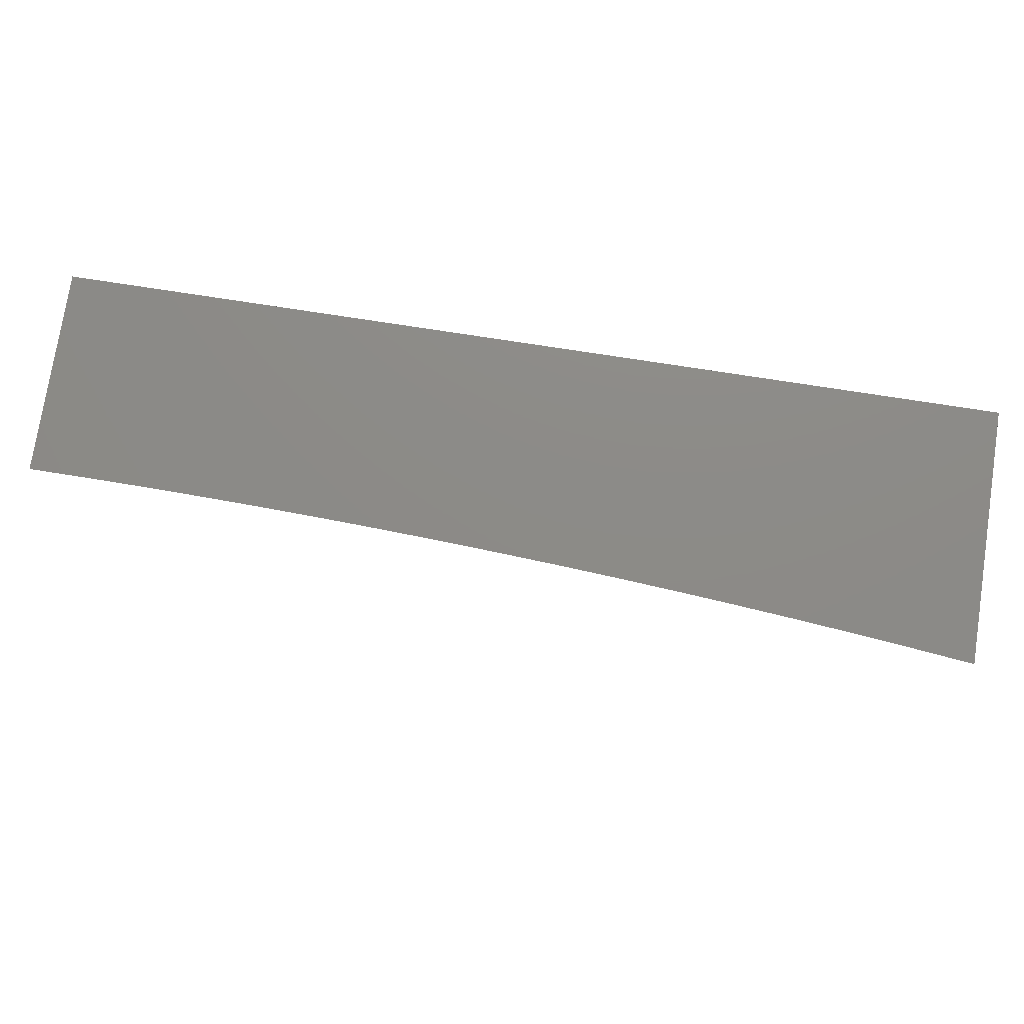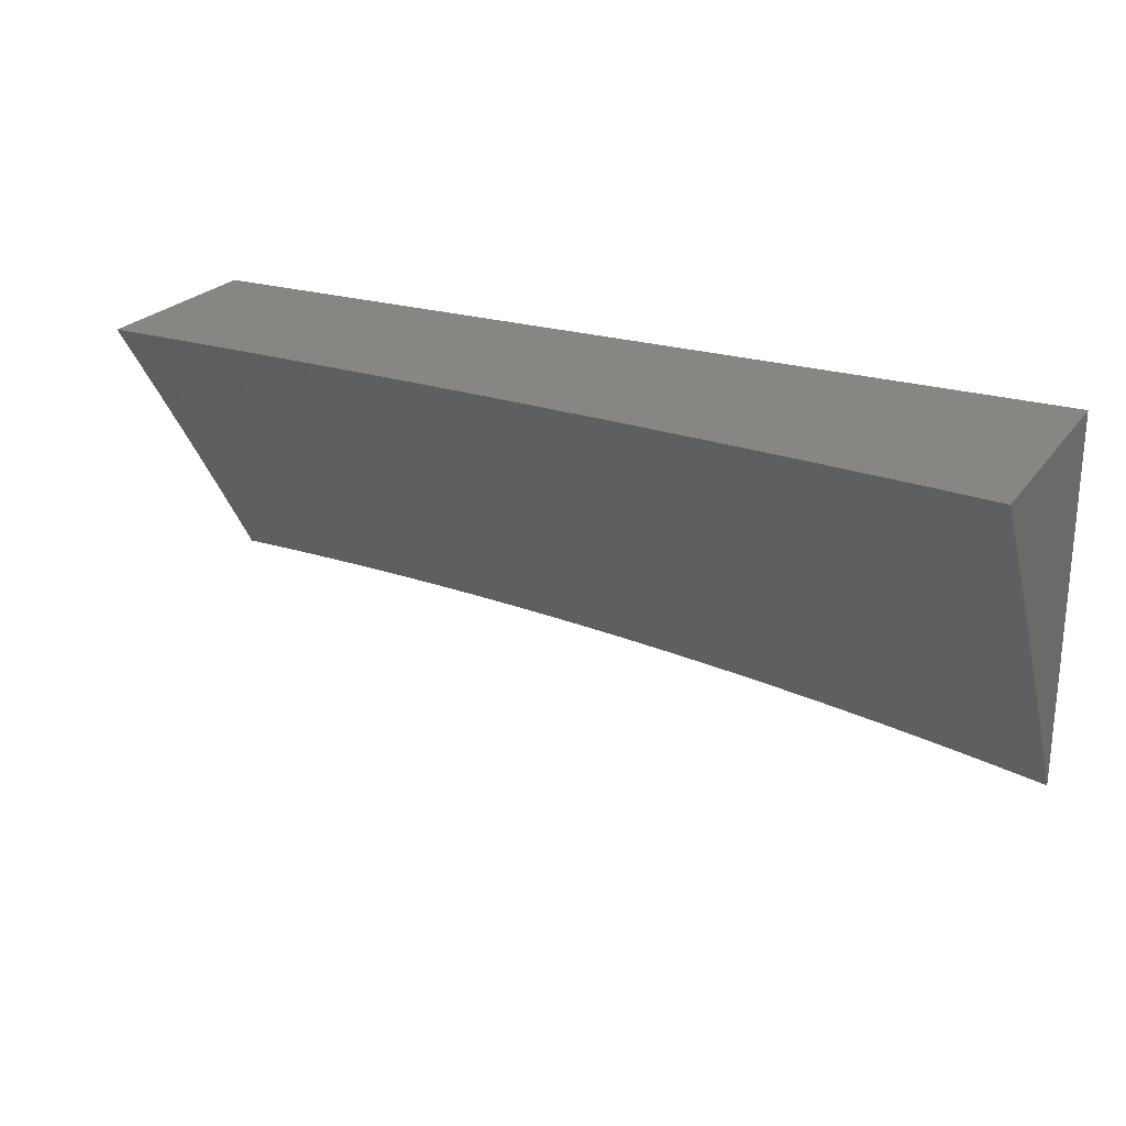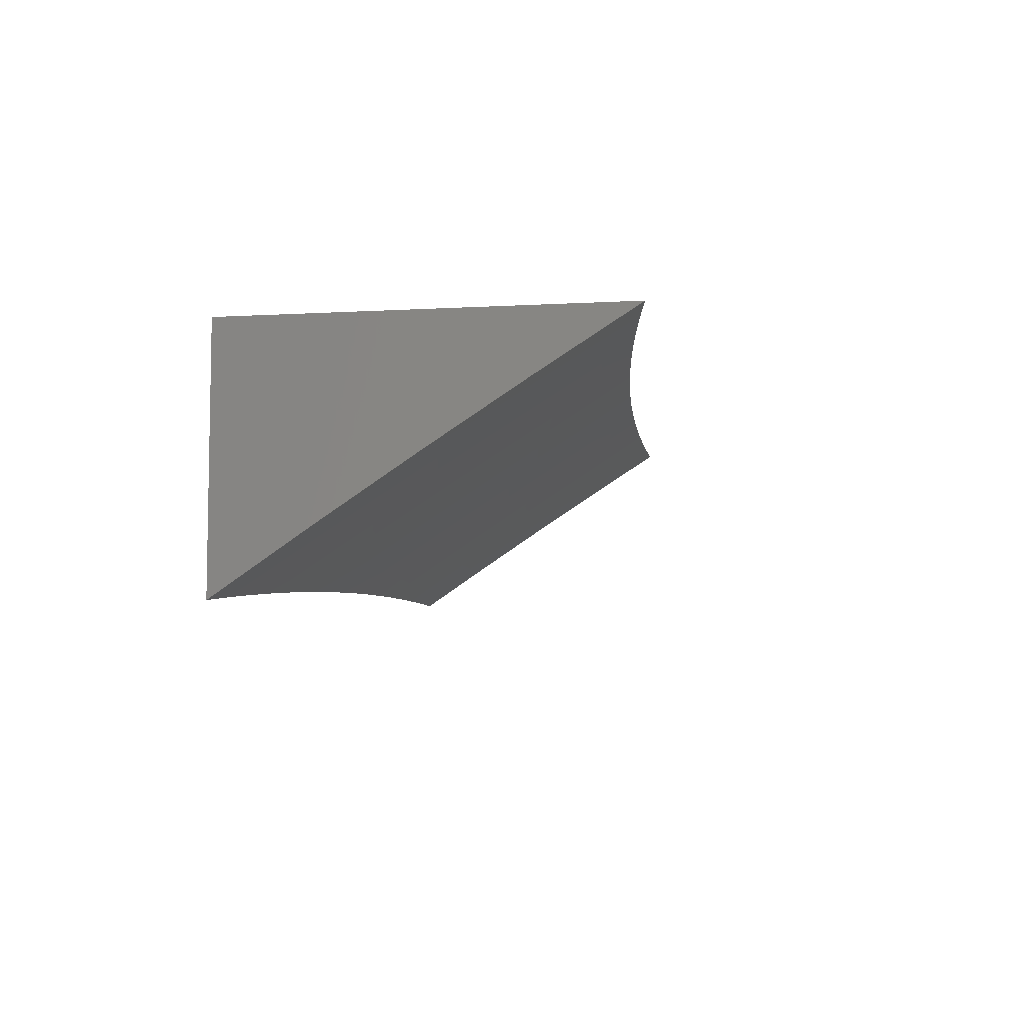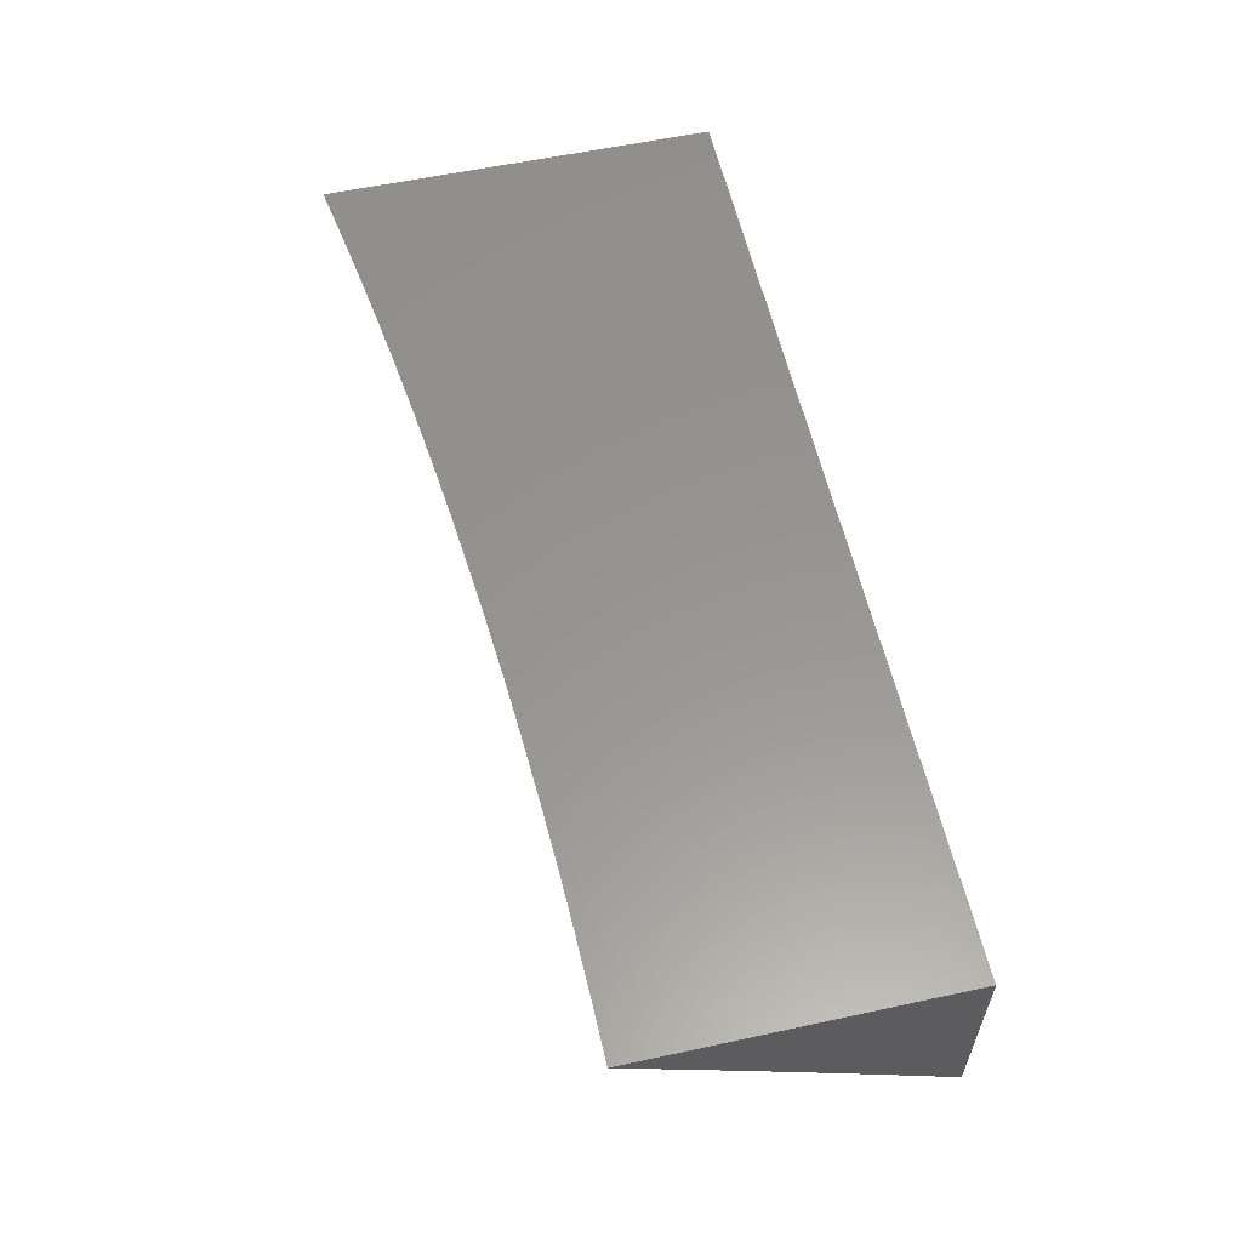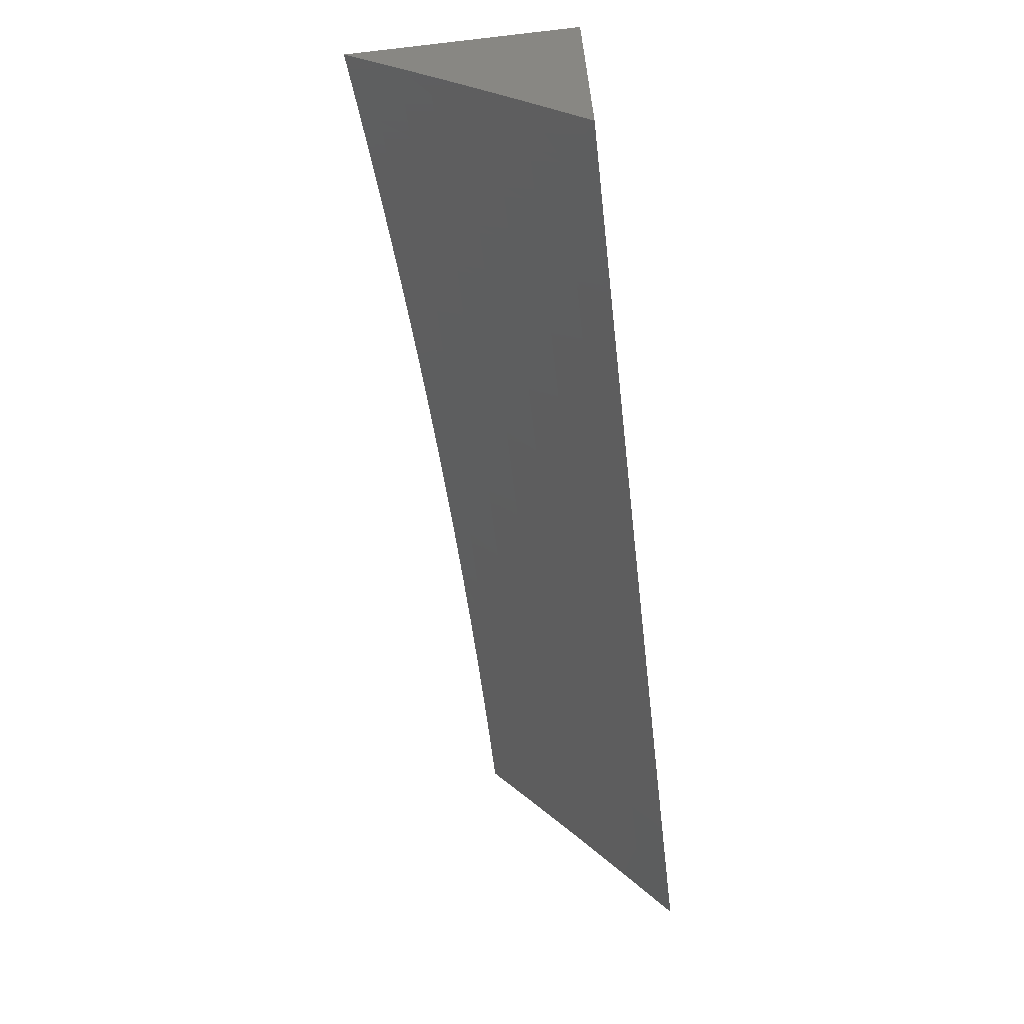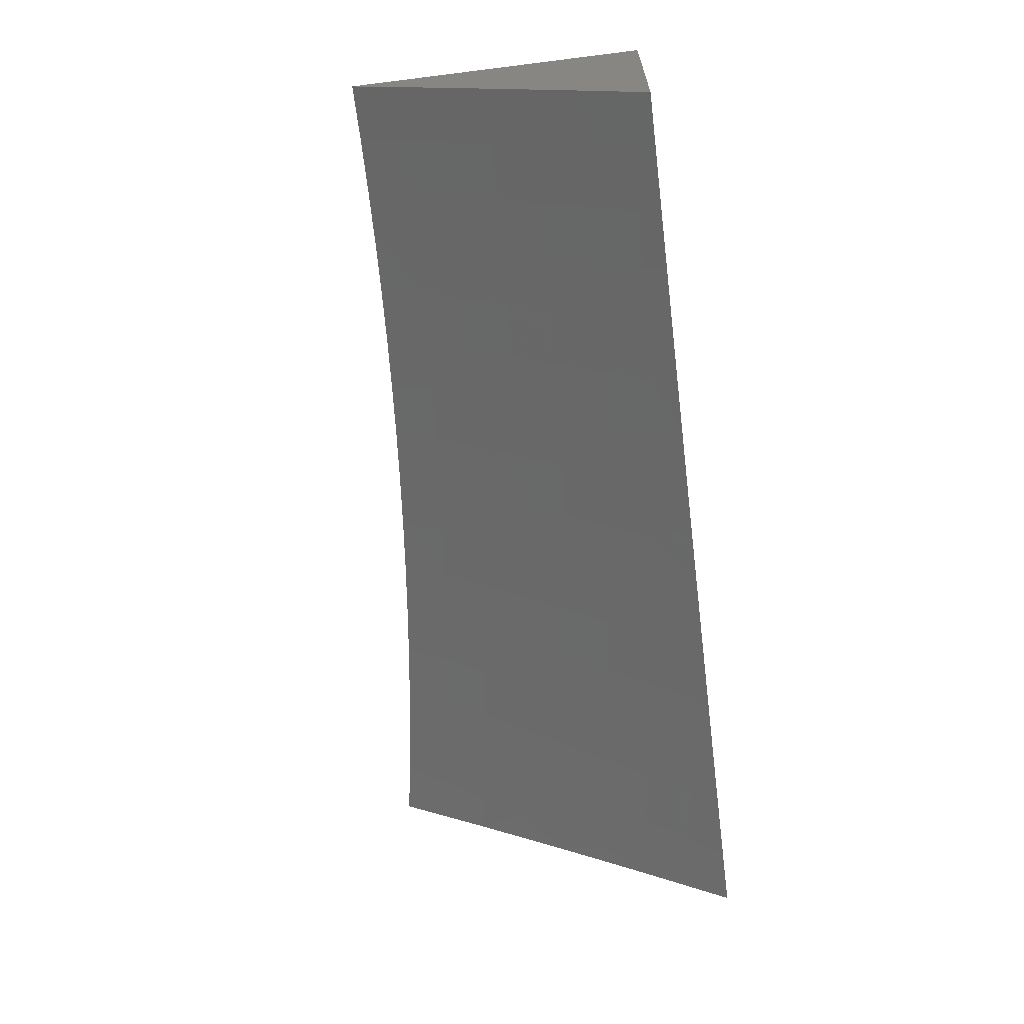
<metadata>
{"format":"stl","ext":"stl","renderer":"f3d","projection":"perspective","resolution":1024,"background":"white","views":[{"elev":76.4,"azim":-171.2,"up":"+Y"},{"elev":23.8,"azim":-153.0,"up":"+Y"},{"elev":-6.5,"azim":-80.5,"up":"+Z"},{"elev":57.9,"azim":77.4,"up":"+Z"},{"elev":-63.6,"azim":-83.4,"up":"+Y"},{"elev":-64.3,"azim":97.2,"up":"+Z"}]}
</metadata>
<code>
# stl→obj: 138 verts, 272 faces
v 2.29e-34 5.752 9.947
v 0 5.669 10
v -0.06147 5.72 9.967
v -0.06283 5.669 10
v -0.1232 5.72 9.967
v -0.1256 5.668 10
v -0.1852 5.718 9.967
v -0.1884 5.666 10
v -0.2474 5.716 9.967
v -0.2512 5.664 10
v -0.3098 5.713 9.967
v -0.3139 5.661 10
v -0.3725 5.709 9.967
v -0.3766 5.657 10
v -0.4354 5.705 9.967
v -0.4392 5.653 10
v -0.4985 5.7 9.967
v -0.5018 5.648 10
v -0.5618 5.694 9.967
v -0.5643 5.642 10
v -0.6252 5.688 9.967
v -0.6268 5.636 10
v -0.6888 5.681 9.967
v -0.6892 5.629 10
v -0.7526 5.673 9.967
v -0.7515 5.621 10
v -0.8166 5.665 9.967
v -0.8138 5.613 10
v -0.8806 5.656 9.967
v -0.8759 5.604 10
v -0.9448 5.646 9.967
v -0.938 5.594 10
v -1 5.584 10
v -1 5.689 9.934
v -0.9533 5.697 9.934
v -0.8886 5.707 9.934
v -0.8239 5.716 9.934
v -0.7594 5.724 9.934
v -0.6951 5.732 9.934
v -0.6309 5.739 9.934
v -0.5668 5.746 9.934
v -0.503 5.751 9.934
v -0.4393 5.756 9.934
v -0.3759 5.761 9.934
v -0.3126 5.764 9.934
v -0.2496 5.767 9.934
v -0.1868 5.77 9.934
v -0.1243 5.771 9.934
v -0.06203 5.772 9.934
v 6.106e-34 5.835 9.893
v -0.06258 5.824 9.901
v -0.06313 5.875 9.867
v -0.1265 5.874 9.867
v -0.1276 5.925 9.833
v -0.1918 5.923 9.833
v -0.1935 5.975 9.798
v -0.2585 5.972 9.798
v -0.2505 6 9.78
v -0.3131 6 9.778
v -0.3237 5.969 9.798
v -0.3757 6 9.775
v -0.3892 5.965 9.798
v -0.4382 6 9.773
v -0.4549 5.961 9.798
v -0.5007 6 9.769
v -0.5209 5.956 9.798
v -0.5633 6 9.766
v -0.587 5.95 9.798
v -0.6257 6 9.762
v -0.6533 5.943 9.798
v -0.6588 5.994 9.764
v -0.7259 5.986 9.764
v -0.6882 6 9.757
v -0.7506 6 9.752
v -0.7931 5.978 9.764
v -0.813 6 9.747
v -0.8605 5.969 9.764
v -0.8754 6 9.741
v -0.928 5.96 9.764
v -0.9377 6 9.735
v -0.9956 5.949 9.764
v -1 6 9.729
v -1 5.897 9.798
v -0.9872 5.899 9.798
v -0.9788 5.849 9.833
v -0.9123 5.859 9.833
v -0.9044 5.808 9.867
v -0.8386 5.818 9.867
v -0.8313 5.767 9.901
v -0.7662 5.776 9.901
v -0.9619 5.747 9.901
v -1 5.794 9.867
v -0.9703 5.798 9.867
v -0.1879 6 9.781
v -0.1287 5.976 9.798
v -0.06368 5.926 9.833
v 6.869e-34 5.918 9.838
v -0.1253 6 9.782
v -0.06423 5.977 9.798
v -0.06264 6 9.783
v 0 6 9.783
v -0.1254 5.823 9.901
v -0.1885 5.821 9.901
v -0.2519 5.819 9.901
v -0.3154 5.816 9.901
v -0.3792 5.812 9.901
v -0.4432 5.808 9.901
v -0.5075 5.803 9.901
v -0.5719 5.797 9.901
v -0.6365 5.791 9.901
v -0.7013 5.783 9.901
v -0.1902 5.872 9.867
v -0.2563 5.921 9.833
v -0.2541 5.87 9.867
v -0.3182 5.867 9.867
v -0.3826 5.863 9.867
v -0.4472 5.859 9.867
v -0.5119 5.854 9.867
v -0.5769 5.848 9.867
v -0.6421 5.842 9.867
v -0.7074 5.834 9.867
v -0.7729 5.826 9.867
v -0.321 5.918 9.833
v -0.3859 5.914 9.833
v -0.451 5.91 9.833
v -0.5164 5.905 9.833
v -0.582 5.899 9.833
v -0.6477 5.893 9.833
v -0.7136 5.885 9.833
v -0.7797 5.877 9.833
v -0.8459 5.868 9.833
v -0.7197 5.936 9.798
v -0.7864 5.928 9.798
v -0.8532 5.919 9.798
v -0.9201 5.909 9.798
v -0.8965 5.758 9.901
v -1 6 10
v 0 6 10
f 1 2 3
f 3 2 4
f 3 4 5
f 5 4 6
f 5 6 7
f 7 6 8
f 7 8 9
f 9 8 10
f 9 10 11
f 11 10 12
f 11 12 13
f 13 12 14
f 13 14 15
f 15 14 16
f 15 16 17
f 17 16 18
f 17 18 19
f 19 18 20
f 19 20 21
f 21 20 22
f 21 22 23
f 23 22 24
f 23 24 25
f 25 24 26
f 25 26 27
f 27 26 28
f 27 28 29
f 29 28 30
f 29 30 31
f 31 30 32
f 31 32 33
f 33 34 31
f 31 34 35
f 31 35 29
f 29 35 36
f 29 36 27
f 27 36 37
f 27 37 25
f 25 37 38
f 25 38 23
f 23 38 39
f 23 39 21
f 21 39 40
f 21 40 19
f 19 40 41
f 19 41 17
f 17 41 42
f 17 42 15
f 15 42 43
f 15 43 13
f 13 43 44
f 13 44 11
f 11 44 45
f 11 45 9
f 9 45 46
f 9 46 7
f 7 46 47
f 7 47 5
f 5 47 48
f 5 48 3
f 3 48 49
f 3 49 1
f 1 49 50
f 50 49 51
f 50 51 52
f 52 51 53
f 52 53 54
f 54 53 55
f 54 55 56
f 56 55 57
f 56 57 58
f 58 57 59
f 59 57 60
f 59 60 61
f 61 60 62
f 61 62 63
f 63 62 64
f 63 64 65
f 65 64 66
f 65 66 67
f 67 66 68
f 67 68 69
f 69 68 70
f 69 70 71
f 71 70 72
f 71 72 73
f 73 72 74
f 74 72 75
f 74 75 76
f 76 75 77
f 76 77 78
f 78 77 79
f 78 79 80
f 80 79 81
f 80 81 82
f 82 81 83
f 83 81 84
f 83 84 85
f 85 84 86
f 85 86 87
f 87 86 88
f 87 88 89
f 89 88 90
f 89 90 38
f 38 90 39
f 35 34 91
f 91 34 92
f 91 92 93
f 93 92 85
f 93 85 87
f 92 83 85
f 73 69 71
f 58 94 56
f 56 94 95
f 56 95 54
f 54 95 96
f 54 96 52
f 52 96 97
f 52 97 50
f 94 98 95
f 95 98 99
f 95 99 96
f 96 99 97
f 98 100 99
f 99 100 101
f 99 101 97
f 51 49 102
f 102 49 48
f 102 48 103
f 103 48 47
f 103 47 104
f 104 47 46
f 104 46 105
f 105 46 45
f 105 45 106
f 106 45 44
f 106 44 107
f 107 44 43
f 107 43 108
f 108 43 42
f 108 42 109
f 109 42 41
f 109 41 110
f 110 41 40
f 110 40 111
f 111 40 39
f 111 39 90
f 51 102 53
f 53 102 112
f 53 112 55
f 55 112 113
f 55 113 57
f 57 113 60
f 112 102 103
f 112 103 114
f 114 103 104
f 114 104 115
f 115 104 105
f 115 105 116
f 116 105 106
f 116 106 117
f 117 106 107
f 117 107 118
f 118 107 108
f 118 108 119
f 119 108 109
f 119 109 120
f 120 109 110
f 120 110 121
f 121 110 111
f 121 111 122
f 122 111 90
f 122 90 88
f 112 114 113
f 113 114 123
f 113 123 60
f 60 123 62
f 123 114 115
f 123 115 124
f 124 115 116
f 124 116 125
f 125 116 117
f 125 117 126
f 126 117 118
f 126 118 127
f 127 118 119
f 127 119 128
f 128 119 120
f 128 120 129
f 129 120 121
f 129 121 130
f 130 121 122
f 130 122 131
f 131 122 88
f 131 88 86
f 64 62 124
f 124 62 123
f 64 124 125
f 66 64 125
f 66 125 126
f 68 66 126
f 68 126 127
f 70 68 127
f 70 127 128
f 70 128 132
f 132 128 129
f 132 129 133
f 133 129 130
f 133 130 134
f 134 130 131
f 134 131 135
f 135 131 86
f 135 86 84
f 75 72 132
f 132 72 70
f 75 132 133
f 89 38 37
f 77 75 133
f 77 133 134
f 89 37 136
f 136 37 36
f 136 36 91
f 91 36 35
f 79 77 134
f 79 134 135
f 93 87 136
f 136 87 89
f 93 136 91
f 81 79 135
f 81 135 84
f 82 83 137
f 137 83 92
f 137 92 34
f 34 33 137
f 33 32 137
f 137 32 30
f 137 30 28
f 28 26 137
f 137 26 24
f 137 24 22
f 22 20 137
f 137 20 18
f 137 18 16
f 16 14 137
f 137 14 138
f 138 14 12
f 138 12 10
f 10 8 138
f 138 8 6
f 138 6 4
f 4 2 138
f 101 100 138
f 138 100 98
f 138 98 94
f 94 58 138
f 138 58 59
f 138 59 61
f 61 63 138
f 138 63 137
f 137 63 65
f 137 65 67
f 67 69 137
f 137 69 73
f 137 73 74
f 74 76 137
f 137 76 78
f 137 78 80
f 80 82 137
f 2 1 138
f 138 1 50
f 138 50 97
f 97 101 138

</code>
